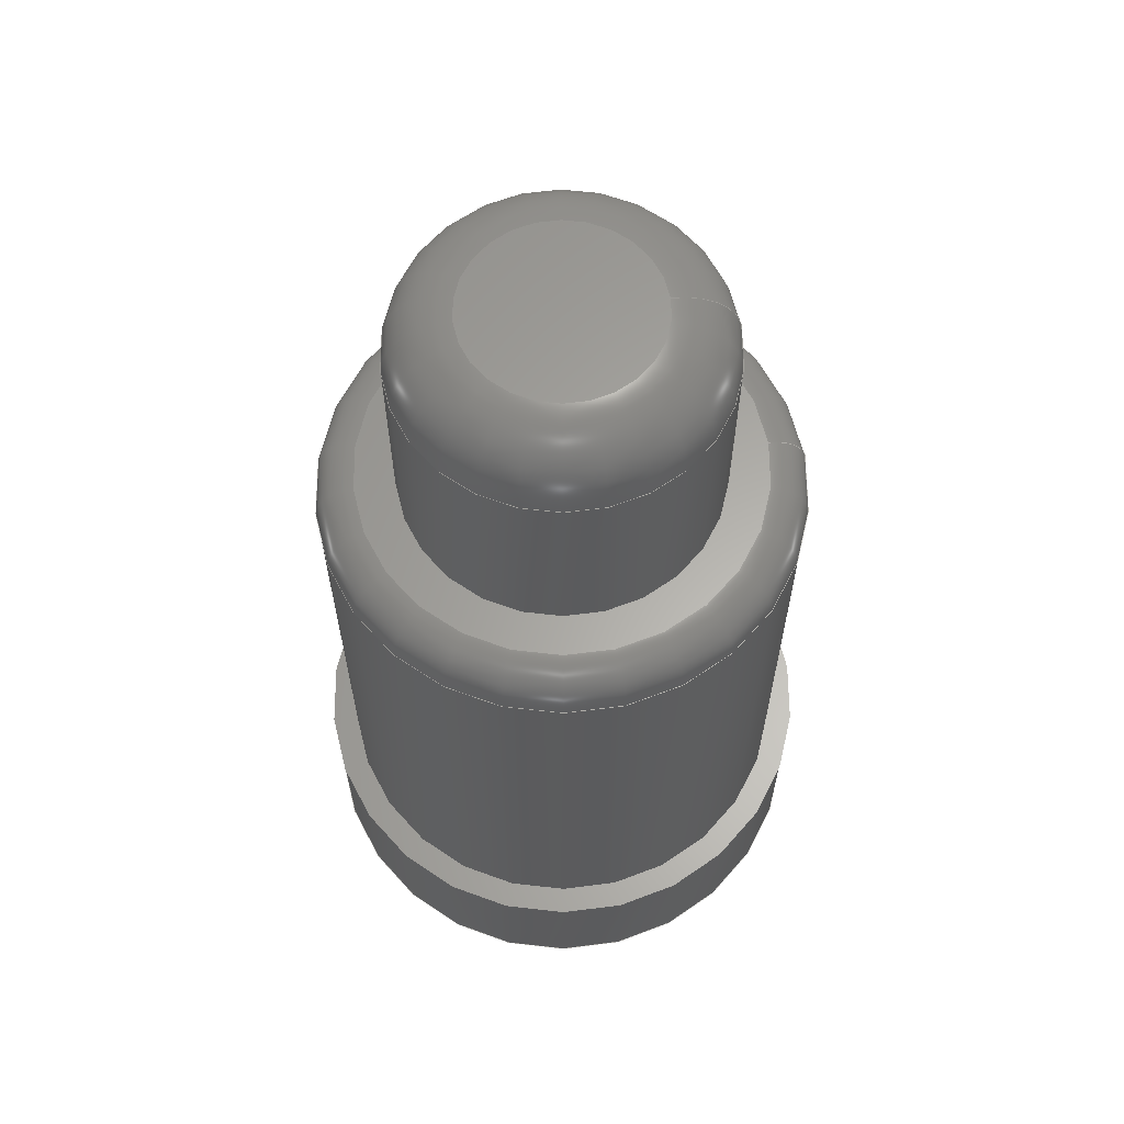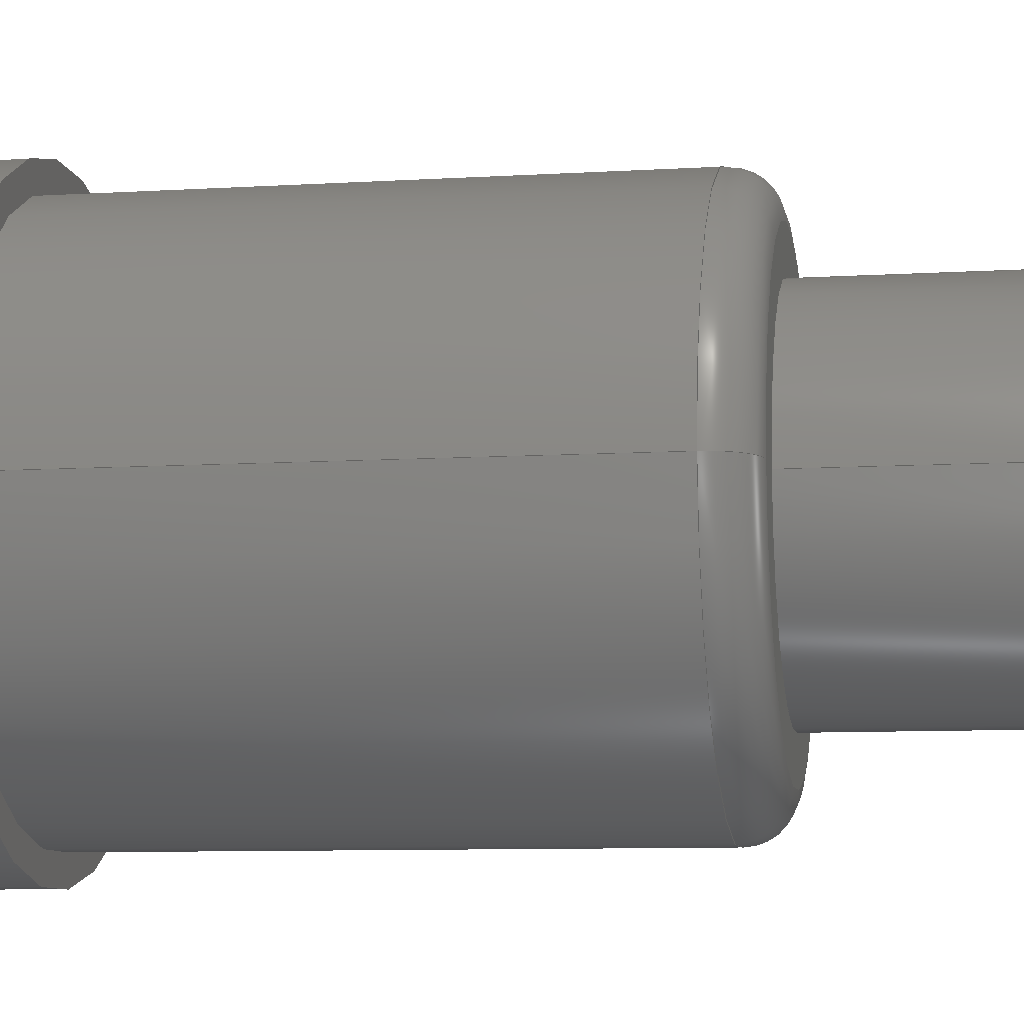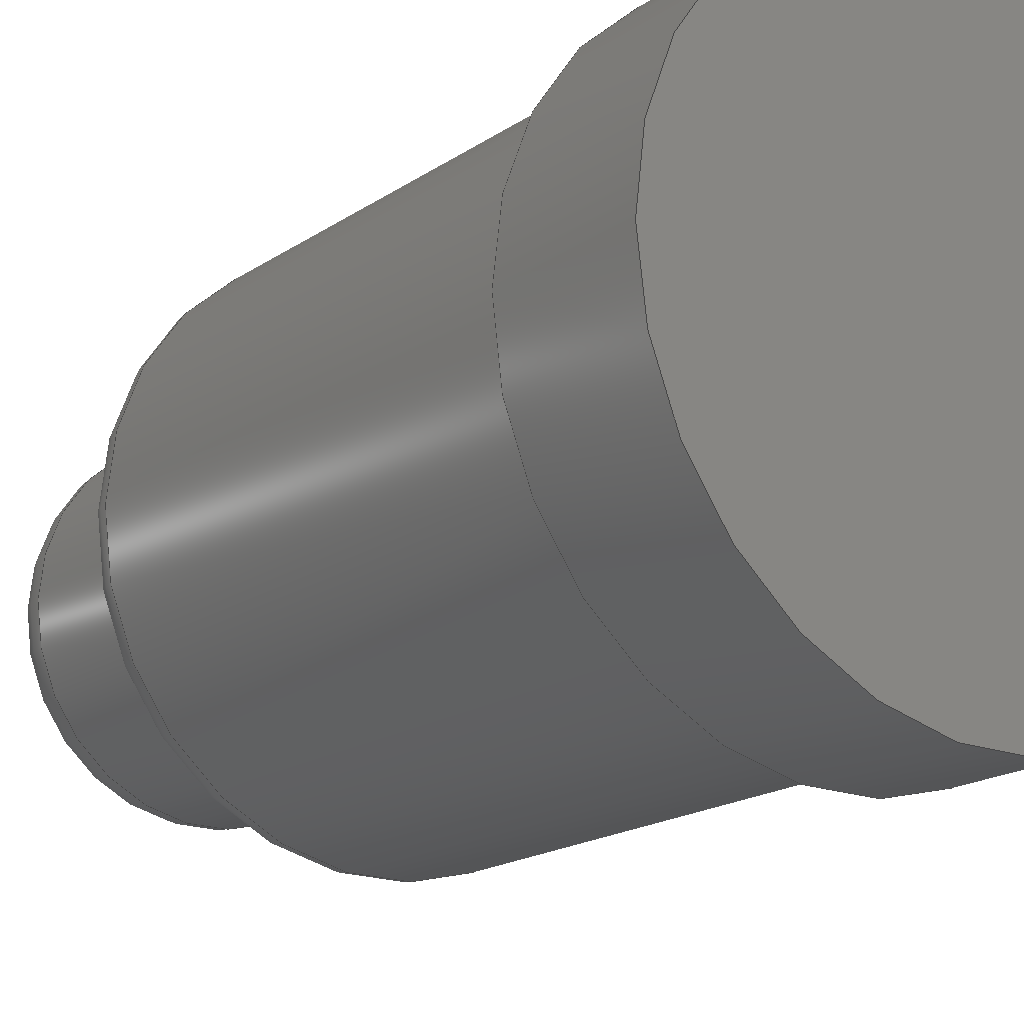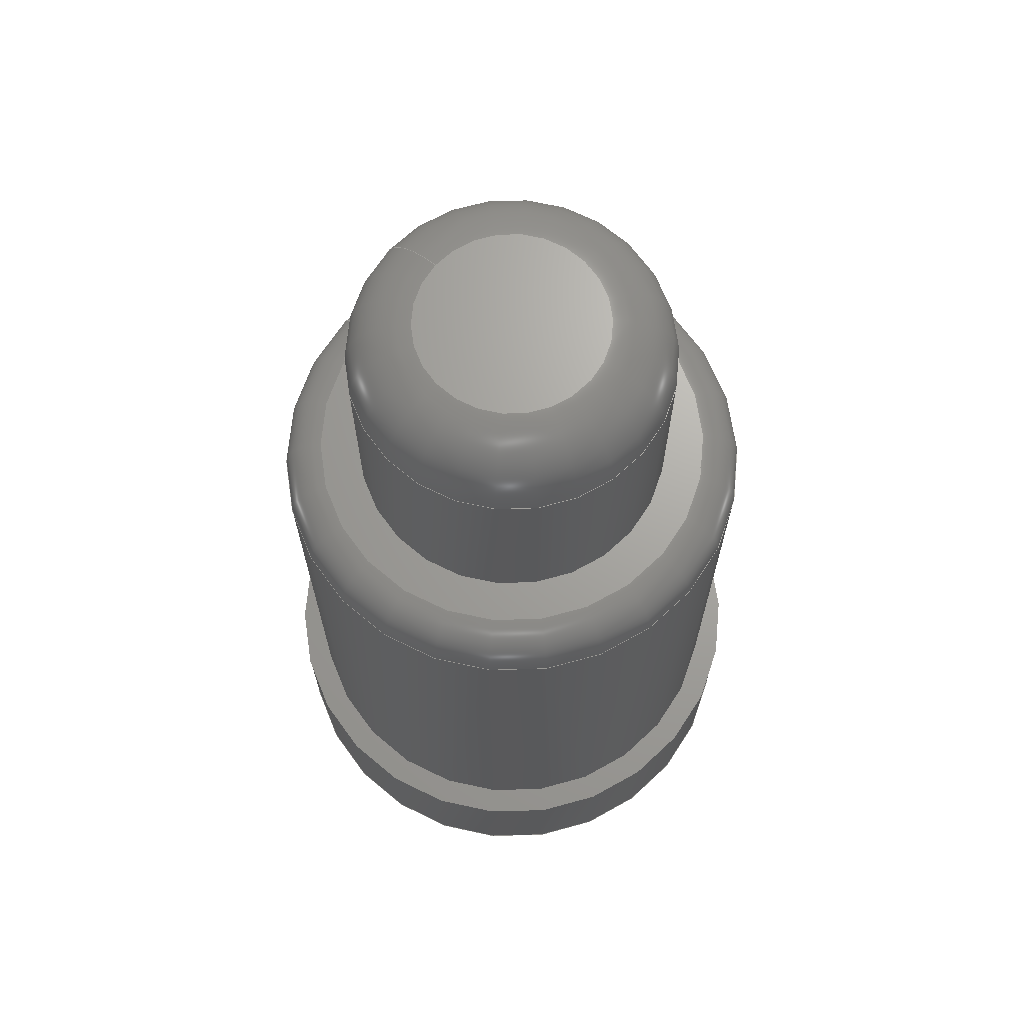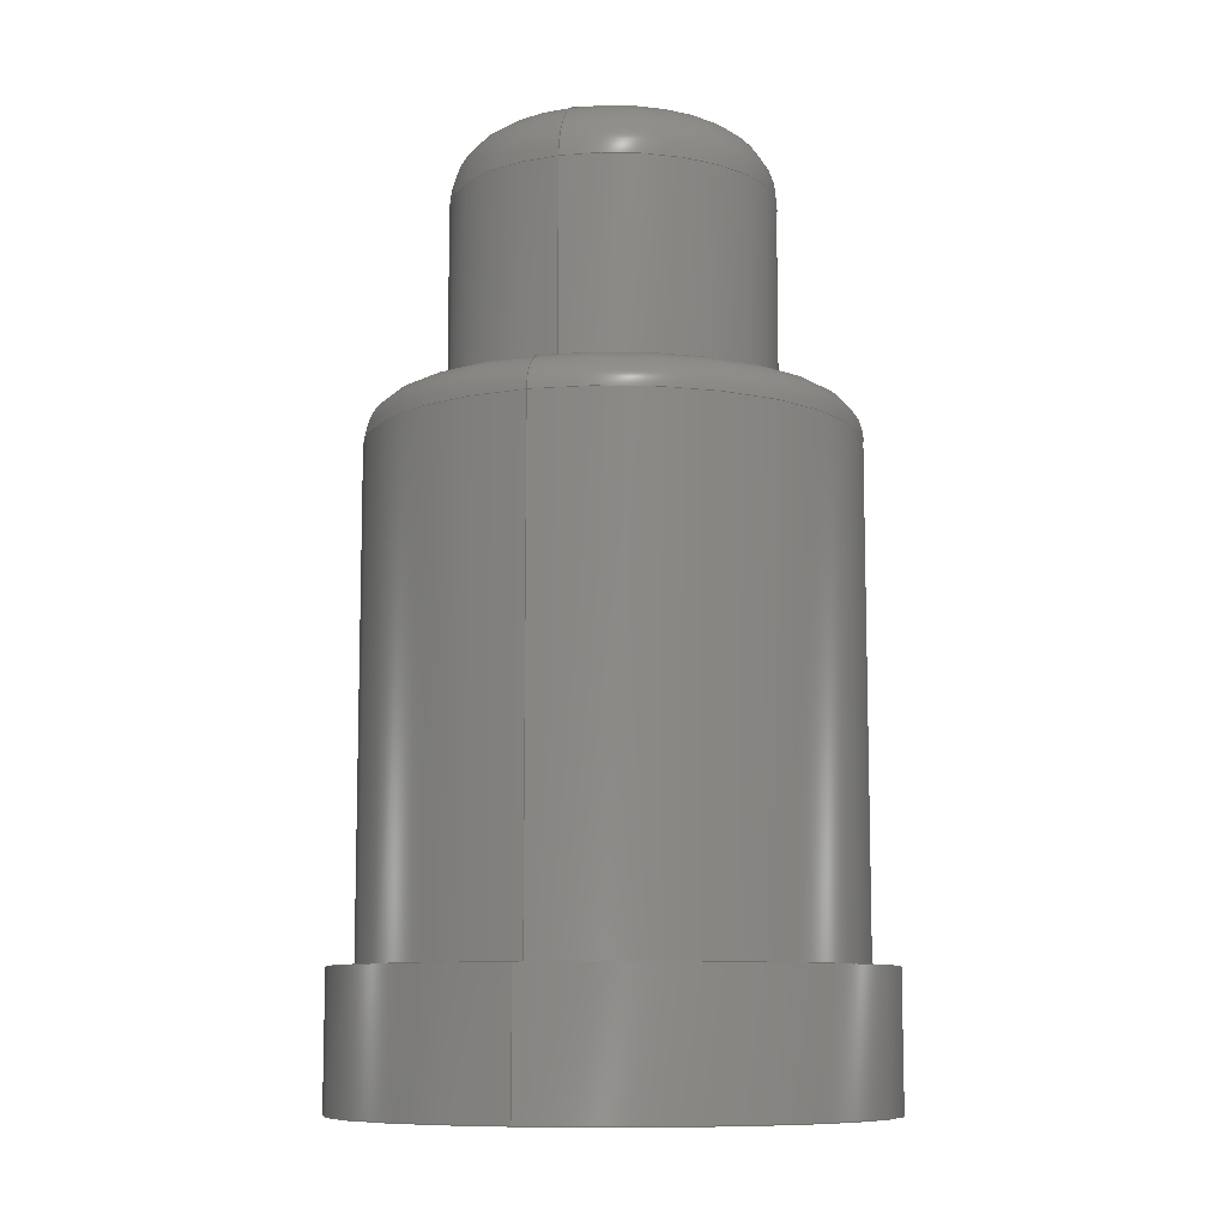
<metadata>
{"format":"step","ext":"step","renderer":"f3d","projection":"perspective","resolution":1024,"background":"white","views":[{"elev":62.6,"azim":172.7,"up":"+Z"},{"elev":-8.4,"azim":-80.3,"up":"+Y"},{"elev":-17.8,"azim":142.9,"up":"+Y"},{"elev":67.9,"azim":40.0,"up":"+Z"},{"elev":-9.4,"azim":-71.7,"up":"+Z"}]}
</metadata>
<code>
ISO-10303-21;
DATA;
#1=MECHANICAL_DESIGN_GEOMETRIC_PRESENTATION_REPRESENTATION('',(#4),#219);
#2=SHAPE_REPRESENTATION_RELATIONSHIP('SRR','None',#226,#3);
#3=ADVANCED_BREP_SHAPE_REPRESENTATION('',(#5),#218);
#4=STYLED_ITEM('',(#236),#5);
#5=MANIFOLD_SOLID_BREP('Body1',#109);
#6=FACE_BOUND('',#29,.T.);
#7=FACE_BOUND('',#33,.T.);
#8=PLANE('',#129);
#9=PLANE('',#130);
#10=PLANE('',#134);
#11=PLANE('',#141);
#12=TOROIDAL_SURFACE('',#126,0.35,0.25);
#13=TOROIDAL_SURFACE('',#138,0.75,0.15);
#14=FACE_OUTER_BOUND('',#23,.T.);
#15=FACE_OUTER_BOUND('',#24,.T.);
#16=FACE_OUTER_BOUND('',#25,.T.);
#17=FACE_OUTER_BOUND('',#26,.T.);
#18=FACE_OUTER_BOUND('',#27,.T.);
#19=FACE_OUTER_BOUND('',#28,.T.);
#20=FACE_OUTER_BOUND('',#30,.T.);
#21=FACE_OUTER_BOUND('',#31,.T.);
#22=FACE_OUTER_BOUND('',#32,.T.);
#23=EDGE_LOOP('',(#71,#72,#73,#74));
#24=EDGE_LOOP('',(#75,#76,#77,#78));
#25=EDGE_LOOP('',(#79));
#26=EDGE_LOOP('',(#80));
#27=EDGE_LOOP('',(#81,#82,#83,#84));
#28=EDGE_LOOP('',(#85));
#29=EDGE_LOOP('',(#86));
#30=EDGE_LOOP('',(#87,#88,#89,#90));
#31=EDGE_LOOP('',(#91,#92,#93,#94));
#32=EDGE_LOOP('',(#95));
#33=EDGE_LOOP('',(#96));
#34=LINE('',#190,#37);
#35=LINE('',#203,#38);
#36=LINE('',#210,#39);
#37=VECTOR('',#148,0.6);
#38=VECTOR('',#167,1);
#39=VECTOR('',#176,0.9);
#40=CIRCLE('',#124,0.6);
#41=CIRCLE('',#125,0.6);
#42=CIRCLE('',#127,0.35);
#43=CIRCLE('',#128,0.25);
#44=CIRCLE('',#131,1);
#45=CIRCLE('',#133,1);
#46=CIRCLE('',#135,0.9);
#47=CIRCLE('',#137,0.9);
#48=CIRCLE('',#139,0.75);
#49=CIRCLE('',#140,0.15);
#50=VERTEX_POINT('',#187);
#51=VERTEX_POINT('',#189);
#52=VERTEX_POINT('',#193);
#53=VERTEX_POINT('',#198);
#54=VERTEX_POINT('',#201);
#55=VERTEX_POINT('',#205);
#56=VERTEX_POINT('',#208);
#57=VERTEX_POINT('',#212);
#58=EDGE_CURVE('',#50,#50,#40,.T.);
#59=EDGE_CURVE('',#50,#51,#34,.T.);
#60=EDGE_CURVE('',#51,#51,#41,.T.);
#61=EDGE_CURVE('',#52,#52,#42,.T.);
#62=EDGE_CURVE('',#52,#50,#43,.T.);
#63=EDGE_CURVE('',#53,#53,#44,.T.);
#64=EDGE_CURVE('',#54,#54,#45,.T.);
#65=EDGE_CURVE('',#54,#53,#35,.T.);
#66=EDGE_CURVE('',#55,#55,#46,.T.);
#67=EDGE_CURVE('',#56,#56,#47,.T.);
#68=EDGE_CURVE('',#56,#55,#36,.T.);
#69=EDGE_CURVE('',#57,#57,#48,.T.);
#70=EDGE_CURVE('',#57,#56,#49,.T.);
#71=ORIENTED_EDGE('',*,*,#58,.F.);
#72=ORIENTED_EDGE('',*,*,#59,.T.);
#73=ORIENTED_EDGE('',*,*,#60,.T.);
#74=ORIENTED_EDGE('',*,*,#59,.F.);
#75=ORIENTED_EDGE('',*,*,#61,.F.);
#76=ORIENTED_EDGE('',*,*,#62,.T.);
#77=ORIENTED_EDGE('',*,*,#58,.T.);
#78=ORIENTED_EDGE('',*,*,#62,.F.);
#79=ORIENTED_EDGE('',*,*,#61,.T.);
#80=ORIENTED_EDGE('',*,*,#63,.F.);
#81=ORIENTED_EDGE('',*,*,#64,.F.);
#82=ORIENTED_EDGE('',*,*,#65,.T.);
#83=ORIENTED_EDGE('',*,*,#63,.T.);
#84=ORIENTED_EDGE('',*,*,#65,.F.);
#85=ORIENTED_EDGE('',*,*,#64,.T.);
#86=ORIENTED_EDGE('',*,*,#66,.F.);
#87=ORIENTED_EDGE('',*,*,#67,.F.);
#88=ORIENTED_EDGE('',*,*,#68,.T.);
#89=ORIENTED_EDGE('',*,*,#66,.T.);
#90=ORIENTED_EDGE('',*,*,#68,.F.);
#91=ORIENTED_EDGE('',*,*,#69,.F.);
#92=ORIENTED_EDGE('',*,*,#70,.T.);
#93=ORIENTED_EDGE('',*,*,#67,.T.);
#94=ORIENTED_EDGE('',*,*,#70,.F.);
#95=ORIENTED_EDGE('',*,*,#69,.T.);
#96=ORIENTED_EDGE('',*,*,#60,.F.);
#97=CYLINDRICAL_SURFACE('',#123,0.6);
#98=CYLINDRICAL_SURFACE('',#132,1);
#99=CYLINDRICAL_SURFACE('',#136,0.9);
#100=ADVANCED_FACE('',(#14),#97,.T.);
#101=ADVANCED_FACE('',(#15),#12,.T.);
#102=ADVANCED_FACE('',(#16),#8,.T.);
#103=ADVANCED_FACE('',(#17),#9,.T.);
#104=ADVANCED_FACE('',(#18),#98,.T.);
#105=ADVANCED_FACE('',(#19,#6),#10,.T.);
#106=ADVANCED_FACE('',(#20),#99,.T.);
#107=ADVANCED_FACE('',(#21),#13,.T.);
#108=ADVANCED_FACE('',(#22,#7),#11,.T.);
#109=CLOSED_SHELL('',(#100,#101,#102,#103,#104,#105,#106,#107,#108));
#110=DERIVED_UNIT_ELEMENT(#112,1);
#111=DERIVED_UNIT_ELEMENT(#221,-3);
#112=(
MASS_UNIT()
NAMED_UNIT(*)
SI_UNIT(.KILO.,.GRAM.)
);
#113=DERIVED_UNIT((#110,#111));
#114=MEASURE_REPRESENTATION_ITEM('density measure',
POSITIVE_RATIO_MEASURE(7850),#113);
#115=PROPERTY_DEFINITION_REPRESENTATION(#120,#117);
#116=PROPERTY_DEFINITION_REPRESENTATION(#121,#118);
#117=REPRESENTATION('material name',(#119),#218);
#118=REPRESENTATION('density',(#114),#218);
#119=DESCRIPTIVE_REPRESENTATION_ITEM('Steel','Steel');
#120=PROPERTY_DEFINITION('material property','material name',#228);
#121=PROPERTY_DEFINITION('material property','density of part',#228);
#122=AXIS2_PLACEMENT_3D('placement',#185,#142,#143);
#123=AXIS2_PLACEMENT_3D('',#186,#144,#145);
#124=AXIS2_PLACEMENT_3D('',#188,#146,#147);
#125=AXIS2_PLACEMENT_3D('',#191,#149,#150);
#126=AXIS2_PLACEMENT_3D('',#192,#151,#152);
#127=AXIS2_PLACEMENT_3D('',#194,#153,#154);
#128=AXIS2_PLACEMENT_3D('',#195,#155,#156);
#129=AXIS2_PLACEMENT_3D('',#196,#157,#158);
#130=AXIS2_PLACEMENT_3D('',#197,#159,#160);
#131=AXIS2_PLACEMENT_3D('',#199,#161,#162);
#132=AXIS2_PLACEMENT_3D('',#200,#163,#164);
#133=AXIS2_PLACEMENT_3D('',#202,#165,#166);
#134=AXIS2_PLACEMENT_3D('',#204,#168,#169);
#135=AXIS2_PLACEMENT_3D('',#206,#170,#171);
#136=AXIS2_PLACEMENT_3D('',#207,#172,#173);
#137=AXIS2_PLACEMENT_3D('',#209,#174,#175);
#138=AXIS2_PLACEMENT_3D('',#211,#177,#178);
#139=AXIS2_PLACEMENT_3D('',#213,#179,#180);
#140=AXIS2_PLACEMENT_3D('',#214,#181,#182);
#141=AXIS2_PLACEMENT_3D('',#215,#183,#184);
#142=DIRECTION('axis',(0,0,1));
#143=DIRECTION('refdir',(1,0,0));
#144=DIRECTION('center_axis',(0,0,1));
#145=DIRECTION('ref_axis',(1,0,0));
#146=DIRECTION('center_axis',(0,0,1));
#147=DIRECTION('ref_axis',(1,0,0));
#148=DIRECTION('',(0,0,-1));
#149=DIRECTION('center_axis',(0,0,1));
#150=DIRECTION('ref_axis',(1,0,0));
#151=DIRECTION('center_axis',(0,0,1));
#152=DIRECTION('ref_axis',(1,0,0));
#153=DIRECTION('center_axis',(0,0,1));
#154=DIRECTION('ref_axis',(1,0,0));
#155=DIRECTION('center_axis',(1.225e-16,-1,0));
#156=DIRECTION('ref_axis',(-1,-1.225e-16,0));
#157=DIRECTION('center_axis',(0,0,1));
#158=DIRECTION('ref_axis',(1,0,0));
#159=DIRECTION('center_axis',(0,0,-1));
#160=DIRECTION('ref_axis',(-1,0,0));
#161=DIRECTION('center_axis',(0,0,1));
#162=DIRECTION('ref_axis',(1,0,0));
#163=DIRECTION('center_axis',(0,0,1));
#164=DIRECTION('ref_axis',(1,0,0));
#165=DIRECTION('center_axis',(0,0,1));
#166=DIRECTION('ref_axis',(1,0,0));
#167=DIRECTION('',(0,0,-1));
#168=DIRECTION('center_axis',(0,0,1));
#169=DIRECTION('ref_axis',(1,0,0));
#170=DIRECTION('center_axis',(0,0,1));
#171=DIRECTION('ref_axis',(1,0,0));
#172=DIRECTION('center_axis',(0,0,1));
#173=DIRECTION('ref_axis',(1,0,0));
#174=DIRECTION('center_axis',(0,0,1));
#175=DIRECTION('ref_axis',(1,0,0));
#176=DIRECTION('',(0,0,-1));
#177=DIRECTION('center_axis',(0,0,1));
#178=DIRECTION('ref_axis',(1,0,0));
#179=DIRECTION('center_axis',(0,0,1));
#180=DIRECTION('ref_axis',(1,0,0));
#181=DIRECTION('center_axis',(1.225e-16,-1,0));
#182=DIRECTION('ref_axis',(-1,-1.225e-16,0));
#183=DIRECTION('center_axis',(0,0,1));
#184=DIRECTION('ref_axis',(1,0,0));
#185=CARTESIAN_POINT('',(0,0,0));
#186=CARTESIAN_POINT('Origin',(0,0,2.875));
#187=CARTESIAN_POINT('',(-0.6,-7.348e-17,3.25));
#188=CARTESIAN_POINT('Origin',(0,0,3.25));
#189=CARTESIAN_POINT('',(-0.6,-7.348e-17,2.5));
#190=CARTESIAN_POINT('',(-0.6,-7.348e-17,2.875));
#191=CARTESIAN_POINT('Origin',(0,0,2.5));
#192=CARTESIAN_POINT('Origin',(0,0,3.25));
#193=CARTESIAN_POINT('',(-0.35,-4.286e-17,3.5));
#194=CARTESIAN_POINT('Origin',(0,0,3.5));
#195=CARTESIAN_POINT('Origin',(-0.35,-4.286e-17,3.25));
#196=CARTESIAN_POINT('Origin',(0,0,3.5));
#197=CARTESIAN_POINT('Origin',(1,0,0));
#198=CARTESIAN_POINT('',(-1,-1.225e-16,0));
#199=CARTESIAN_POINT('Origin',(0,0,0));
#200=CARTESIAN_POINT('Origin',(0,0,0.25));
#201=CARTESIAN_POINT('',(-1,-1.225e-16,0.5));
#202=CARTESIAN_POINT('Origin',(0,0,0.5));
#203=CARTESIAN_POINT('',(-1,-1.225e-16,0.25));
#204=CARTESIAN_POINT('Origin',(0.9,0,0.5));
#205=CARTESIAN_POINT('',(-0.9,-1.102e-16,0.5));
#206=CARTESIAN_POINT('Origin',(0,0,0.5));
#207=CARTESIAN_POINT('Origin',(0,0,1.425));
#208=CARTESIAN_POINT('',(-0.9,-1.102e-16,2.35));
#209=CARTESIAN_POINT('Origin',(0,0,2.35));
#210=CARTESIAN_POINT('',(-0.9,-1.102e-16,1.425));
#211=CARTESIAN_POINT('Origin',(0,0,2.35));
#212=CARTESIAN_POINT('',(-0.75,-9.185e-17,2.5));
#213=CARTESIAN_POINT('Origin',(0,0,2.5));
#214=CARTESIAN_POINT('Origin',(-0.75,-9.185e-17,2.35));
#215=CARTESIAN_POINT('Origin',(0.6,0,2.5));
#216=UNCERTAINTY_MEASURE_WITH_UNIT(LENGTH_MEASURE(0.01),#220,
'DISTANCE_ACCURACY_VALUE',
'Maximum model space distance between geometric entities at asserted c
onnectivities');
#217=UNCERTAINTY_MEASURE_WITH_UNIT(LENGTH_MEASURE(0.01),#220,
'DISTANCE_ACCURACY_VALUE',
'Maximum model space distance between geometric entities at asserted c
onnectivities');
#218=(
GEOMETRIC_REPRESENTATION_CONTEXT(3)
GLOBAL_UNCERTAINTY_ASSIGNED_CONTEXT((#216))
GLOBAL_UNIT_ASSIGNED_CONTEXT((#220,#222,#223))
REPRESENTATION_CONTEXT('','3D')
);
#219=(
GEOMETRIC_REPRESENTATION_CONTEXT(3)
GLOBAL_UNCERTAINTY_ASSIGNED_CONTEXT((#217))
GLOBAL_UNIT_ASSIGNED_CONTEXT((#220,#222,#223))
REPRESENTATION_CONTEXT('','3D')
);
#220=(
LENGTH_UNIT()
NAMED_UNIT(*)
SI_UNIT(.MILLI.,.METRE.)
);
#221=(
LENGTH_UNIT()
NAMED_UNIT(*)
SI_UNIT($,.METRE.)
);
#222=(
NAMED_UNIT(*)
PLANE_ANGLE_UNIT()
SI_UNIT($,.RADIAN.)
);
#223=(
NAMED_UNIT(*)
SI_UNIT($,.STERADIAN.)
SOLID_ANGLE_UNIT()
);
#224=SHAPE_DEFINITION_REPRESENTATION(#225,#226);
#225=PRODUCT_DEFINITION_SHAPE('',$,#228);
#226=SHAPE_REPRESENTATION('',(#122),#218);
#227=PRODUCT_DEFINITION_CONTEXT('part definition',#232,'design');
#228=PRODUCT_DEFINITION('pogopin_3.5mm','pogopin_3.5mm v1',#229,#227);
#229=PRODUCT_DEFINITION_FORMATION('',$,#234);
#230=PRODUCT_RELATED_PRODUCT_CATEGORY('pogopin_3.5mm v1',
'pogopin_3.5mm v1',(#234));
#231=APPLICATION_PROTOCOL_DEFINITION('international standard',
'automotive_design',2009,#232);
#232=APPLICATION_CONTEXT(
'Core Data for Automotive Mechanical Design Process');
#233=PRODUCT_CONTEXT('part definition',#232,'mechanical');
#234=PRODUCT('pogopin_3.5mm','pogopin_3.5mm v1',$,(#233));
#235=PRESENTATION_STYLE_ASSIGNMENT((#237));
#236=PRESENTATION_STYLE_ASSIGNMENT((#238));
#237=SURFACE_STYLE_USAGE(.BOTH.,#239);
#238=SURFACE_STYLE_USAGE(.BOTH.,#240);
#239=SURFACE_SIDE_STYLE('',(#241));
#240=SURFACE_SIDE_STYLE('',(#242));
#241=SURFACE_STYLE_FILL_AREA(#243);
#242=SURFACE_STYLE_FILL_AREA(#244);
#243=FILL_AREA_STYLE('Steel - Satin',(#245));
#244=FILL_AREA_STYLE('Brass - Matte',(#246));
#245=FILL_AREA_STYLE_COLOUR('Steel - Satin',#247);
#246=FILL_AREA_STYLE_COLOUR('Brass - Matte',#248);
#247=COLOUR_RGB('Steel - Satin',0.6275,0.6275,0.6275);
#248=COLOUR_RGB('Brass - Matte',0.9529,0.7961,0.4863);
ENDSEC;
END-ISO-10303-21;

</code>
